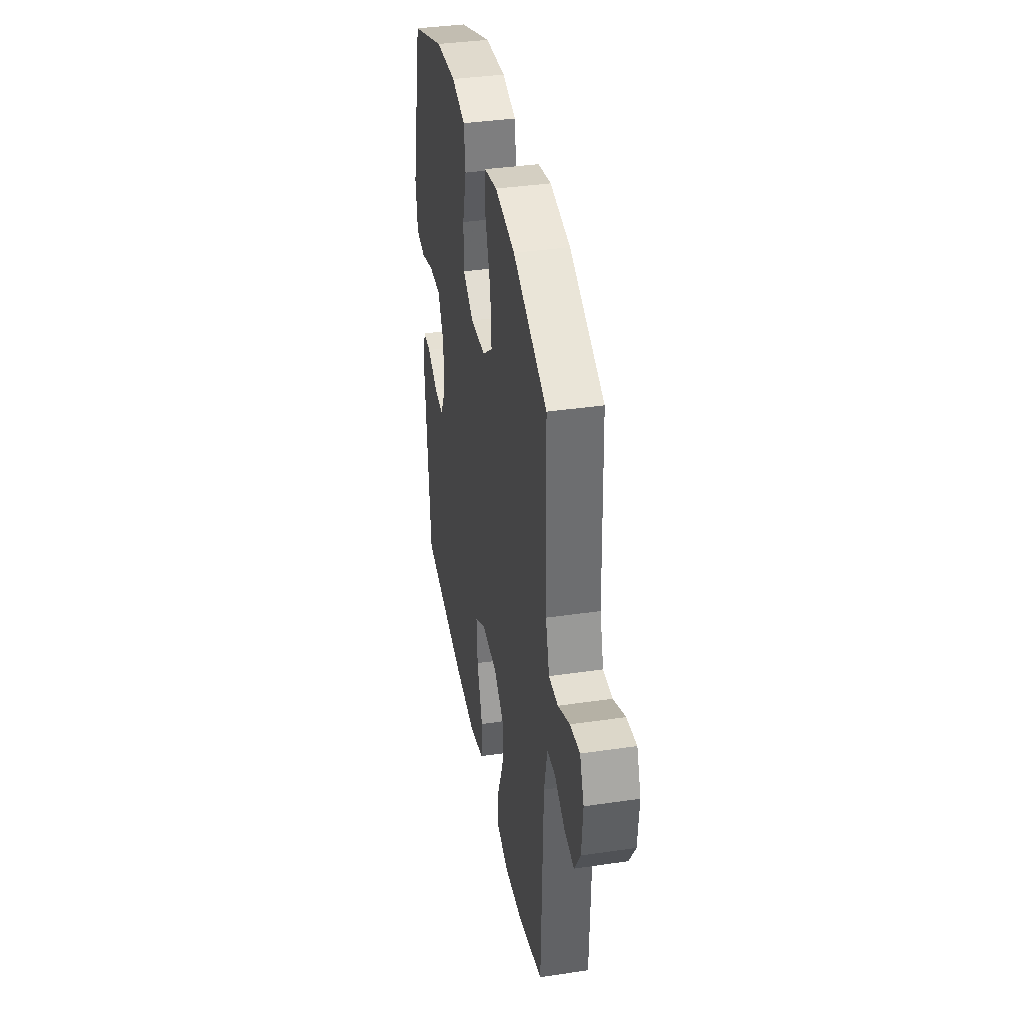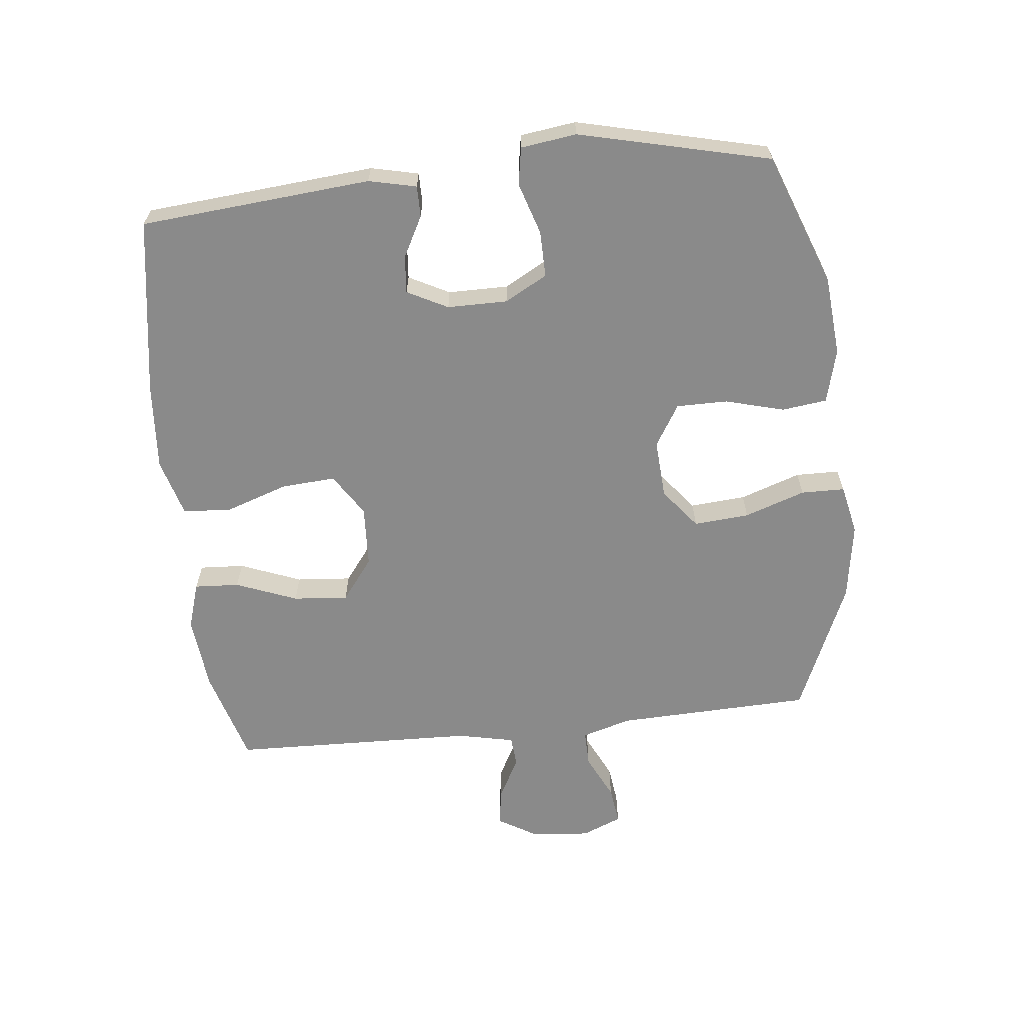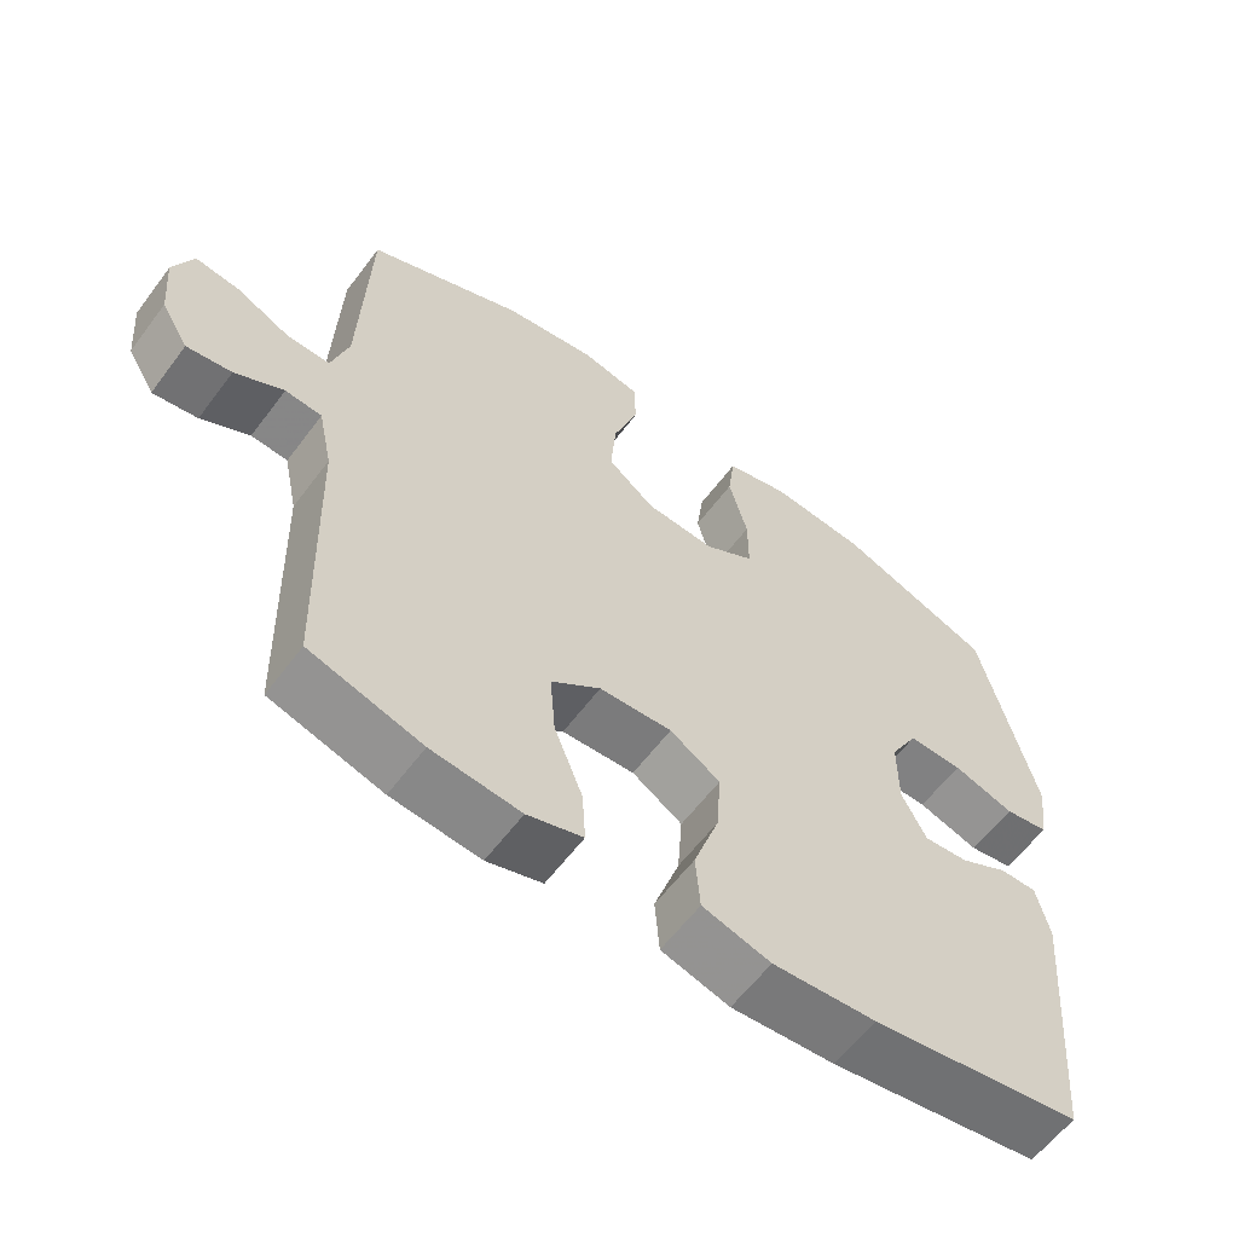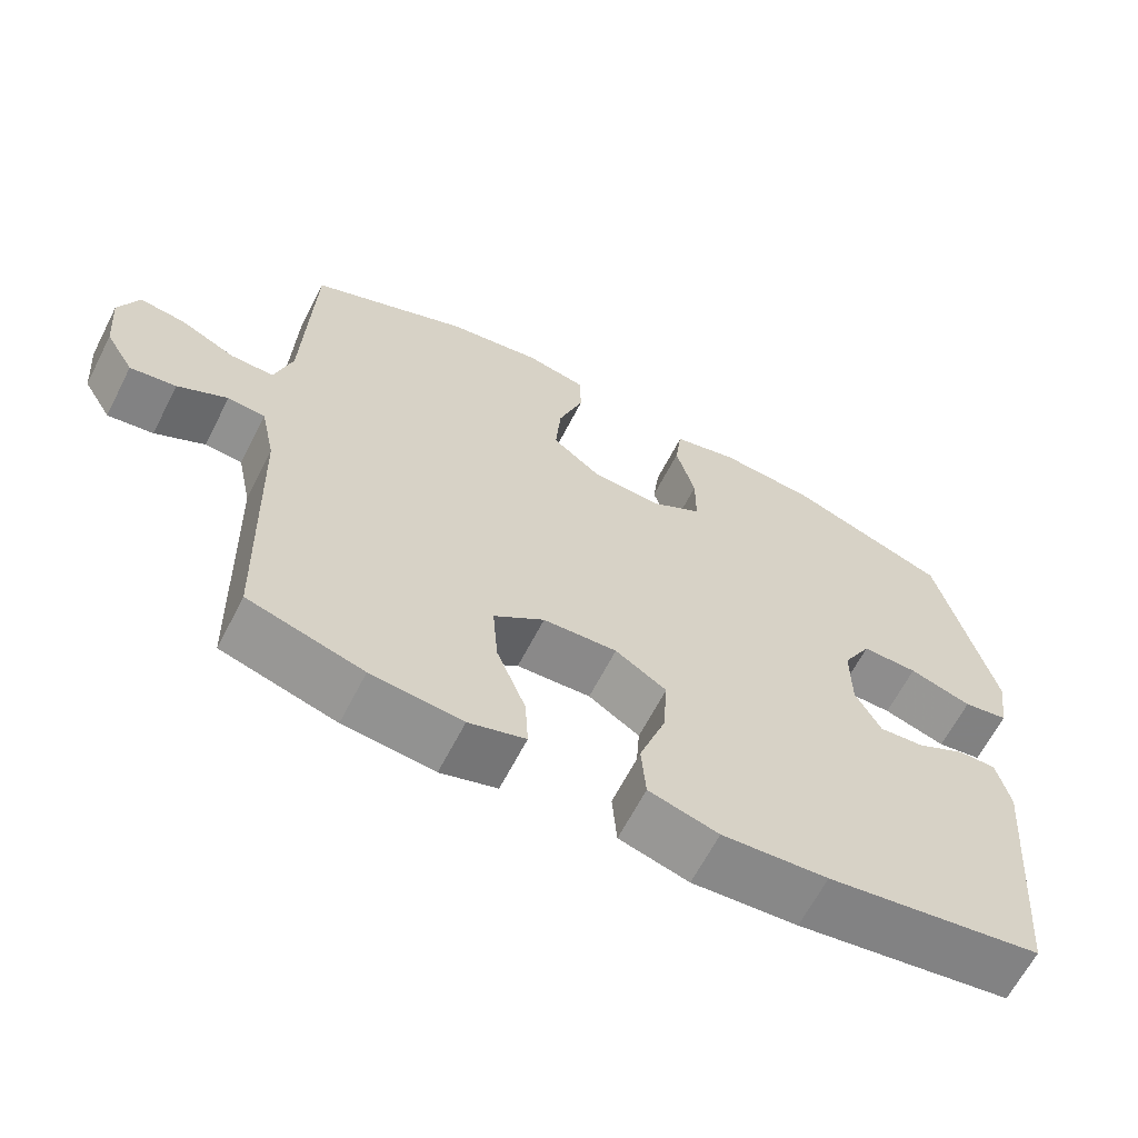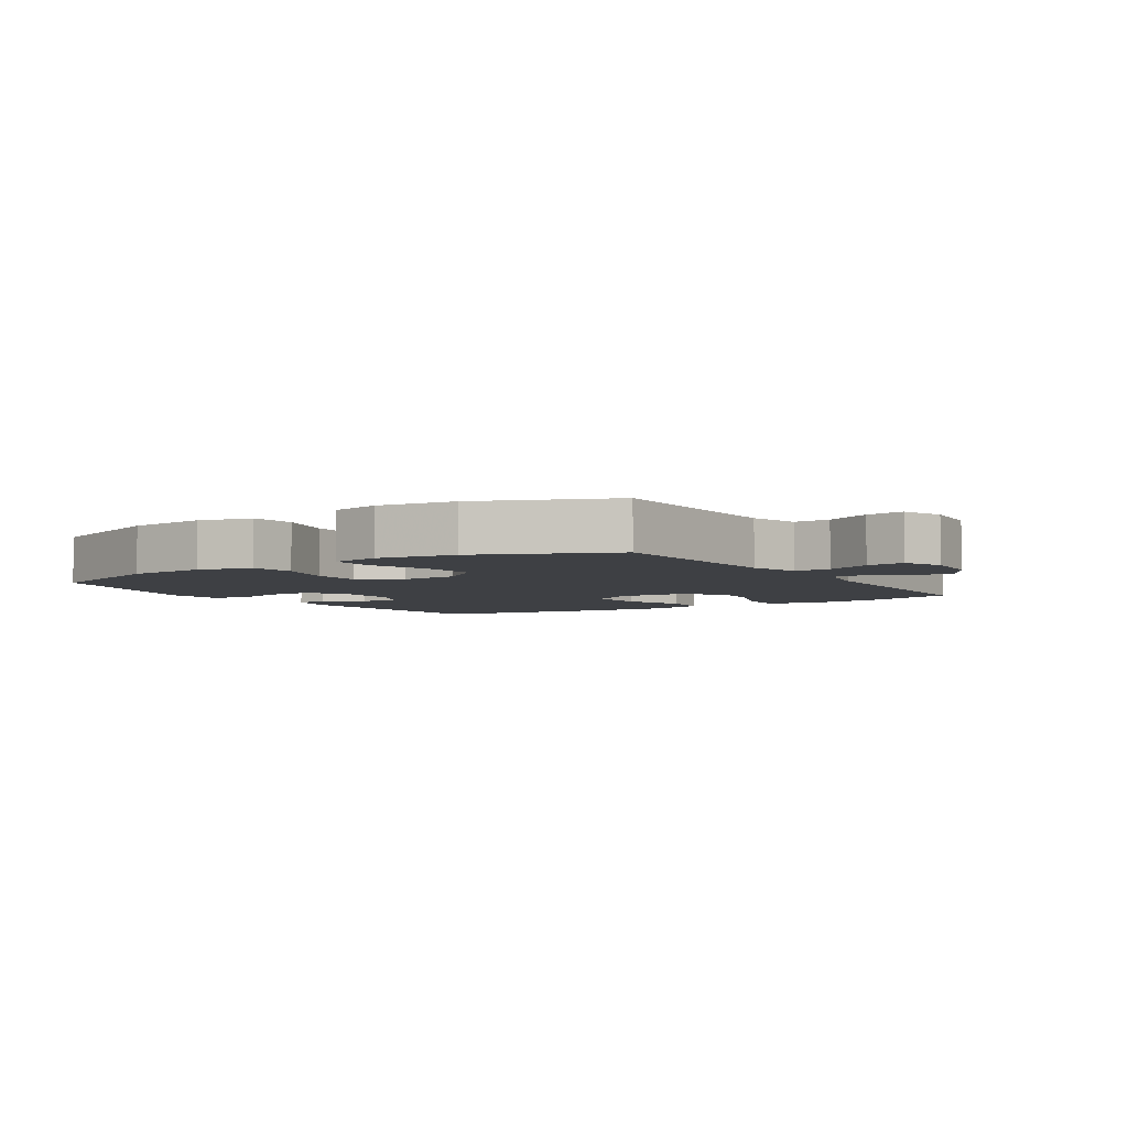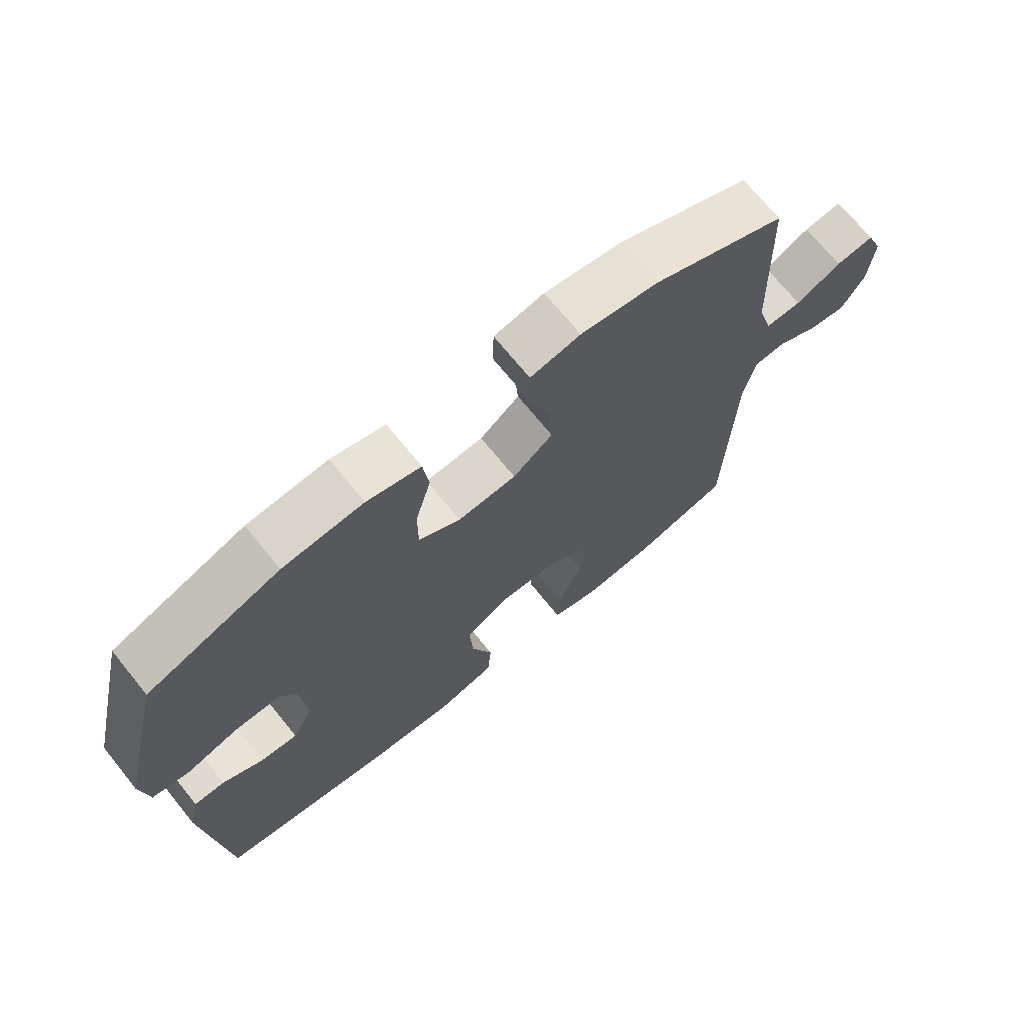
<metadata>
{"format":"obj","ext":"obj","renderer":"f3d","projection":"perspective","resolution":1024,"background":"white","views":[{"elev":38.2,"azim":79.5,"up":"+Z"},{"elev":-63.5,"azim":-83.9,"up":"+Y"},{"elev":-60.0,"azim":143.4,"up":"+Z"},{"elev":-64.4,"azim":152.8,"up":"+Z"},{"elev":-4.6,"azim":32.9,"up":"+Y"},{"elev":70.6,"azim":-39.0,"up":"+Z"}]}
</metadata>
<code>
v -0.5 0.07 -0.5
v -0.532 0.07 -0.135
v -0.515 0.07 -0.06
v -0.466 0.07 -0.06
v -0.401 0.07 -0.094
v -0.342 0.07 -0.099
v -0.309 0.07 -0.035
v -0.309 0.07 0.06
v -0.346 0.07 0.127
v -0.419 0.07 0.126
v -0.501 0.07 0.1
v -0.56 0.07 0.11
v -0.572 0.07 0.198
v -0.5 0.07 0.5
v -0.291 0.07 0.579
v -0.164 0.07 0.59
v -0.079 0.07 0.568
v -0.07 0.07 0.497
v -0.095 0.07 0.404
v -0.095 0.07 0.323
v -0.029 0.07 0.283
v 0.064 0.07 0.289
v 0.127 0.07 0.339
v 0.12 0.07 0.427
v 0.087 0.07 0.523
v 0.088 0.07 0.592
v 0.167 0.07 0.609
v 0.29 0.07 0.59
v 0.5 0.07 0.5
v 0.511 0.07 0.19
v 0.534 0.07 0.112
v 0.591 0.07 0.113
v 0.663 0.07 0.148
v 0.723 0.07 0.156
v 0.749 0.07 0.093
v 0.741 0.07 0
v 0.704 0.07 -0.062
v 0.644 0.07 -0.053
v 0.579 0.07 -0.018
v 0.53 0.07 -0.022
v 0.511 0.07 -0.112
v 0.5 0.07 -0.5
v 0.35 0.07 -0.544
v 0.231 0.07 -0.556
v 0.157 0.07 -0.533
v 0.161 0.07 -0.462
v 0.199 0.07 -0.365
v 0.206 0.07 -0.278
v 0.14 0.07 -0.228
v 0.043 0.07 -0.223
v -0.024 0.07 -0.266
v -0.018 0.07 -0.352
v 0.016 0.07 -0.451
v 0.01 0.07 -0.527
v -0.081 0.07 -0.553
v -0.219 0.07 -0.543
v -0.5 0 -0.5
v -0.532 0 -0.135
v -0.515 0 -0.06
v -0.466 0 -0.06
v -0.401 0 -0.094
v -0.342 0 -0.099
v -0.309 0 -0.035
v -0.309 0 0.06
v -0.346 0 0.127
v -0.419 0 0.126
v -0.501 0 0.1
v -0.56 0 0.11
v -0.572 0 0.198
v -0.5 0 0.5
v -0.291 0 0.579
v -0.164 0 0.59
v -0.079 0 0.568
v -0.07 0 0.497
v -0.095 0 0.404
v -0.095 0 0.323
v -0.029 0 0.283
v 0.064 0 0.289
v 0.127 0 0.339
v 0.12 0 0.427
v 0.087 0 0.523
v 0.088 0 0.592
v 0.167 0 0.609
v 0.29 0 0.59
v 0.5 0 0.5
v 0.511 0 0.19
v 0.534 0 0.112
v 0.591 0 0.113
v 0.663 0 0.148
v 0.723 0 0.156
v 0.749 0 0.093
v 0.741 0 0
v 0.704 0 -0.062
v 0.644 0 -0.053
v 0.579 0 -0.018
v 0.53 0 -0.022
v 0.511 0 -0.112
v 0.5 0 -0.5
v 0.35 0 -0.544
v 0.231 0 -0.556
v 0.157 0 -0.533
v 0.161 0 -0.462
v 0.199 0 -0.365
v 0.206 0 -0.278
v 0.14 0 -0.228
v 0.043 0 -0.223
v -0.024 0 -0.266
v -0.018 0 -0.352
v 0.016 0 -0.451
v 0.01 0 -0.527
v -0.081 0 -0.553
v -0.219 0 -0.543
f 3 4 5
f 2 3 5
f 1 2 5
f 56 1 5
f 55 56 5
f 54 55 5
f 53 54 5
f 52 53 5
f 51 52 5 6
f 50 51 6 7
f 49 50 7 8
f 45 46 47
f 44 45 47
f 43 44 47
f 42 43 47
f 41 42 47
f 40 41 47 48
f 37 38 39
f 36 37 39
f 35 36 39
f 34 35 39
f 33 34 39
f 32 33 39
f 31 32 39 40
f 40 48 49
f 31 40 49
f 30 31 49
f 28 29 30
f 27 28 30
f 26 27 30
f 25 26 30
f 24 25 30
f 17 18 19
f 16 17 19
f 15 16 19
f 14 15 19
f 13 14 19
f 12 13 19
f 11 12 19
f 10 11 19
f 9 10 19 20
f 8 9 20 21
f 8 21 22
f 49 8 22
f 30 49 22
f 23 24 30
f 22 23 30
f 61 60 59
f 61 59 58
f 61 58 57
f 61 57 112
f 61 112 111
f 61 111 110
f 61 110 109
f 61 109 108
f 62 61 108 107
f 63 62 107 106
f 64 63 106 105
f 103 102 101
f 103 101 100
f 103 100 99
f 103 99 98
f 103 98 97
f 104 103 97 96
f 95 94 93
f 95 93 92
f 95 92 91
f 95 91 90
f 95 90 89
f 95 89 88
f 96 95 88 87
f 105 104 96
f 105 96 87
f 105 87 86
f 86 85 84
f 86 84 83
f 86 83 82
f 86 82 81
f 86 81 80
f 75 74 73
f 75 73 72
f 75 72 71
f 75 71 70
f 75 70 69
f 75 69 68
f 75 68 67
f 75 67 66
f 76 75 66 65
f 77 76 65 64
f 78 77 64
f 78 64 105
f 78 105 86
f 86 80 79
f 86 79 78
f 1 57 58 2
f 2 58 59 3
f 3 59 60 4
f 4 60 61 5
f 5 61 62 6
f 6 62 63 7
f 7 63 64 8
f 8 64 65 9
f 9 65 66 10
f 10 66 67 11
f 11 67 68 12
f 12 68 69 13
f 13 69 70 14
f 14 70 71 15
f 15 71 72 16
f 16 72 73 17
f 17 73 74 18
f 18 74 75 19
f 19 75 76 20
f 20 76 77 21
f 21 77 78 22
f 22 78 79 23
f 23 79 80 24
f 24 80 81 25
f 25 81 82 26
f 26 82 83 27
f 27 83 84 28
f 28 84 85 29
f 29 85 86 30
f 30 86 87 31
f 31 87 88 32
f 32 88 89 33
f 33 89 90 34
f 34 90 91 35
f 35 91 92 36
f 36 92 93 37
f 37 93 94 38
f 38 94 95 39
f 39 95 96 40
f 40 96 97 41
f 41 97 98 42
f 42 98 99 43
f 43 99 100 44
f 44 100 101 45
f 45 101 102 46
f 46 102 103 47
f 47 103 104 48
f 48 104 105 49
f 49 105 106 50
f 50 106 107 51
f 51 107 108 52
f 52 108 109 53
f 53 109 110 54
f 54 110 111 55
f 55 111 112 56
f 56 112 57 1

</code>
